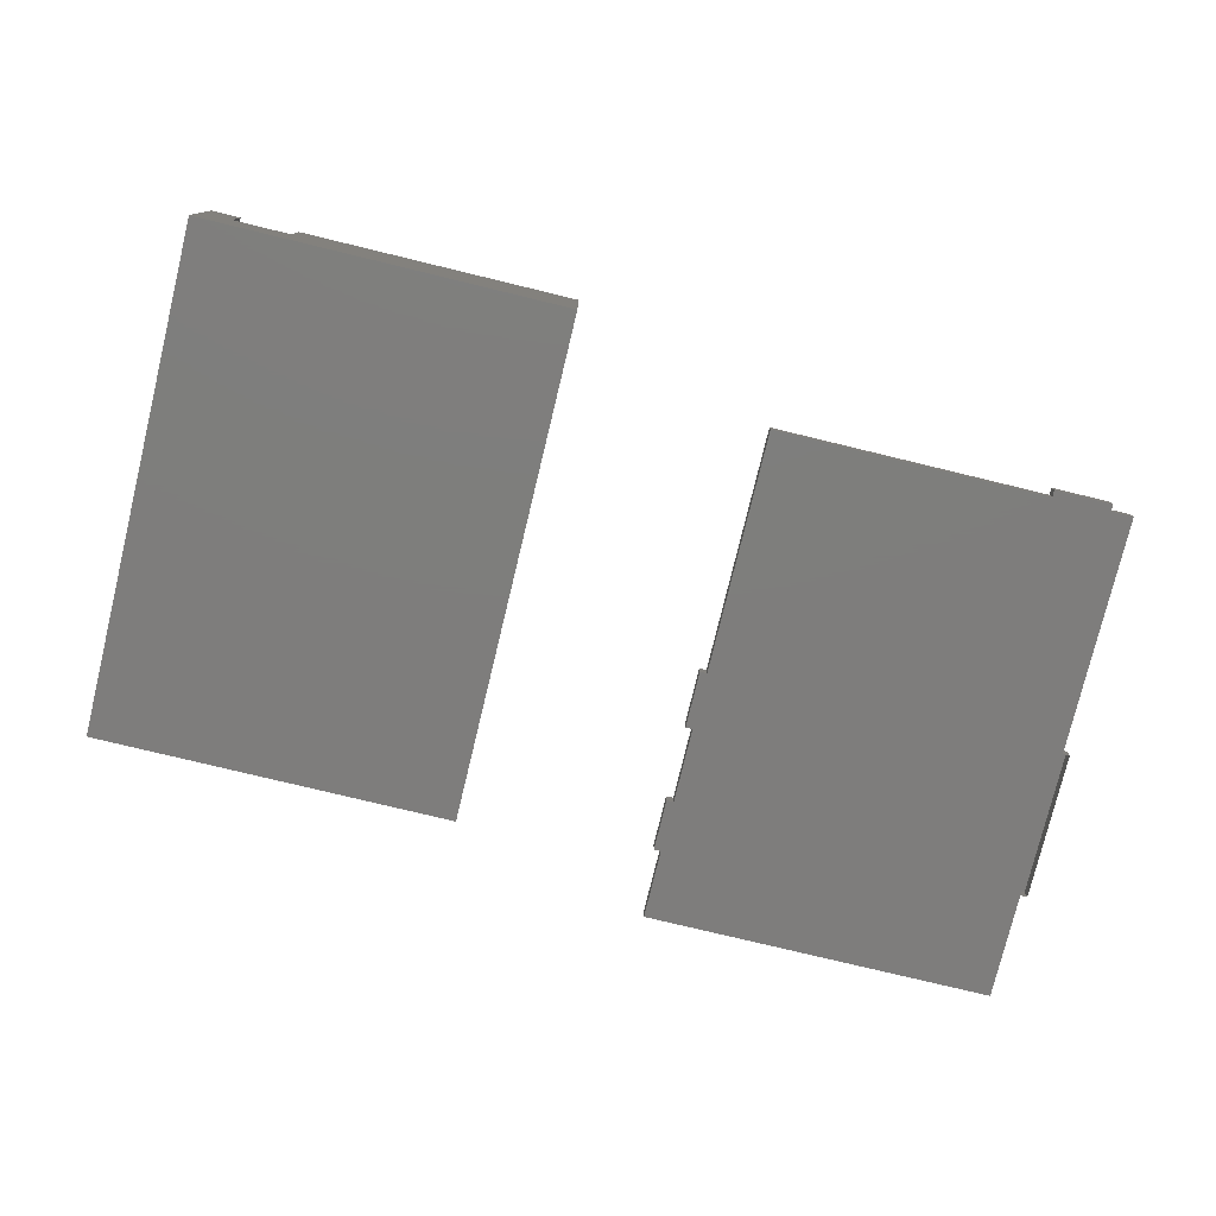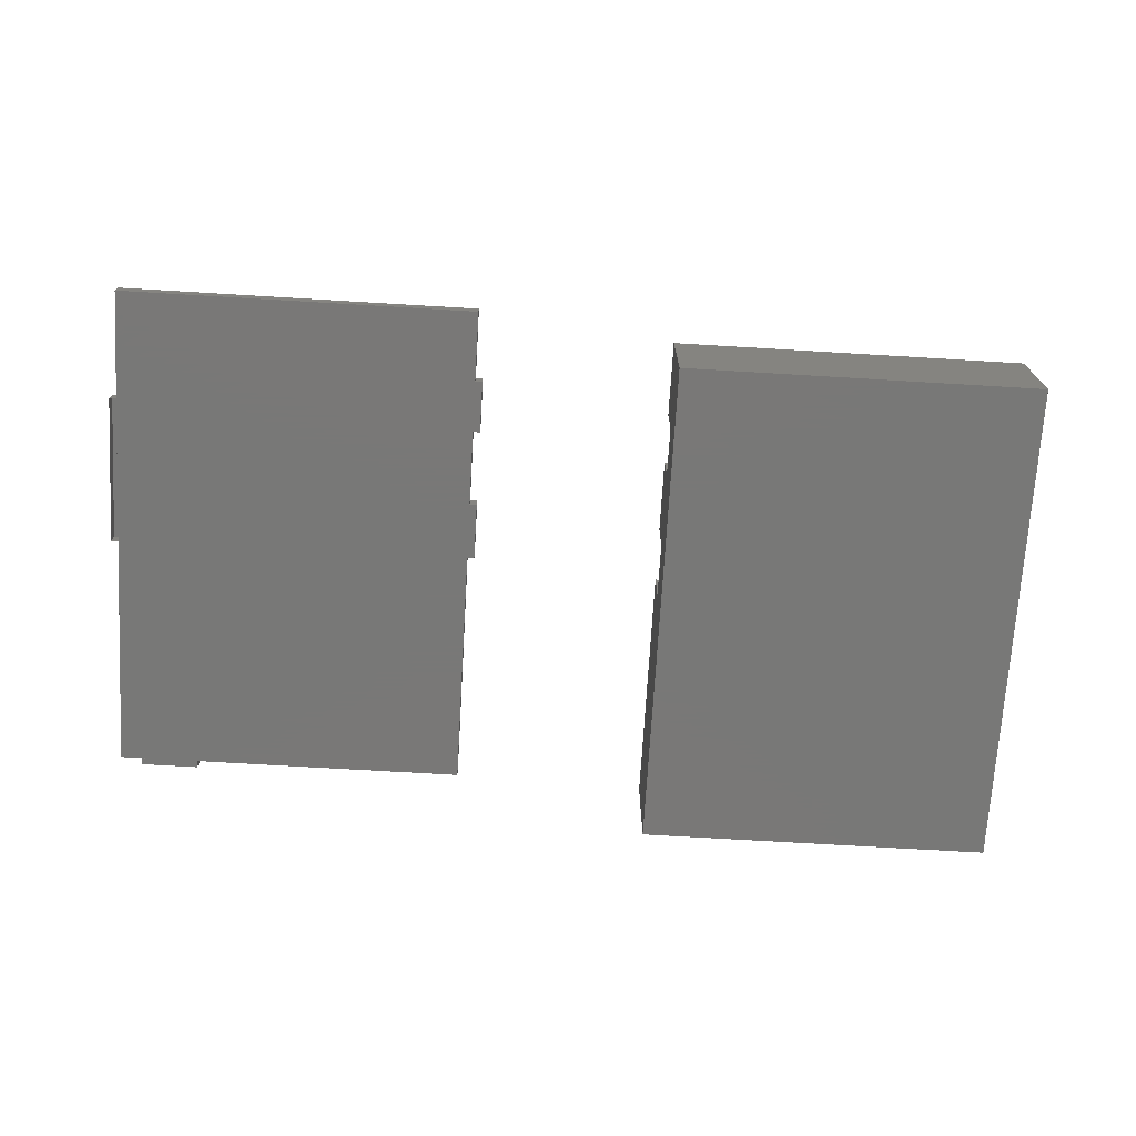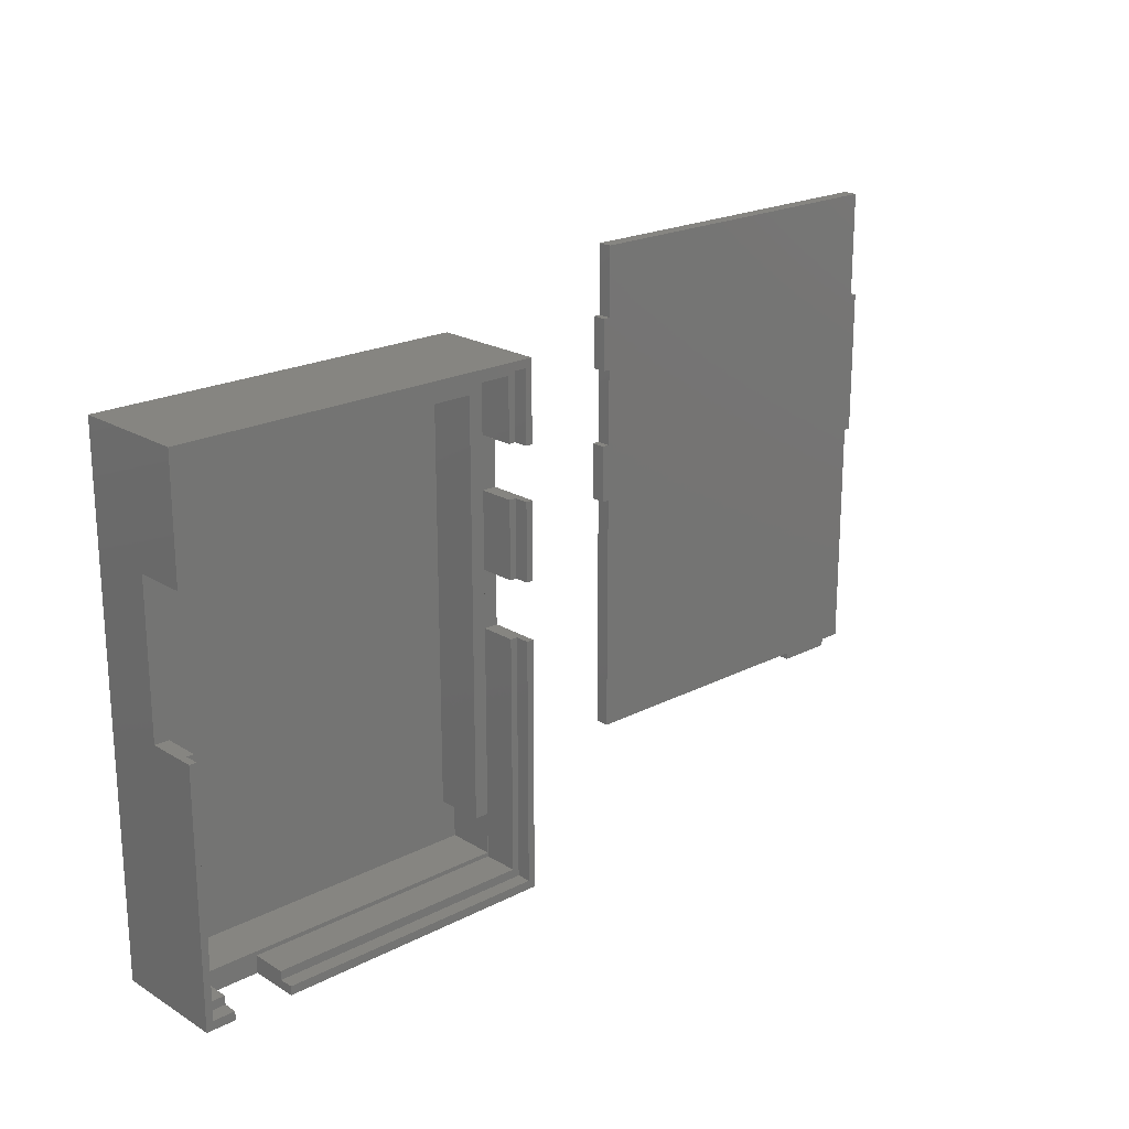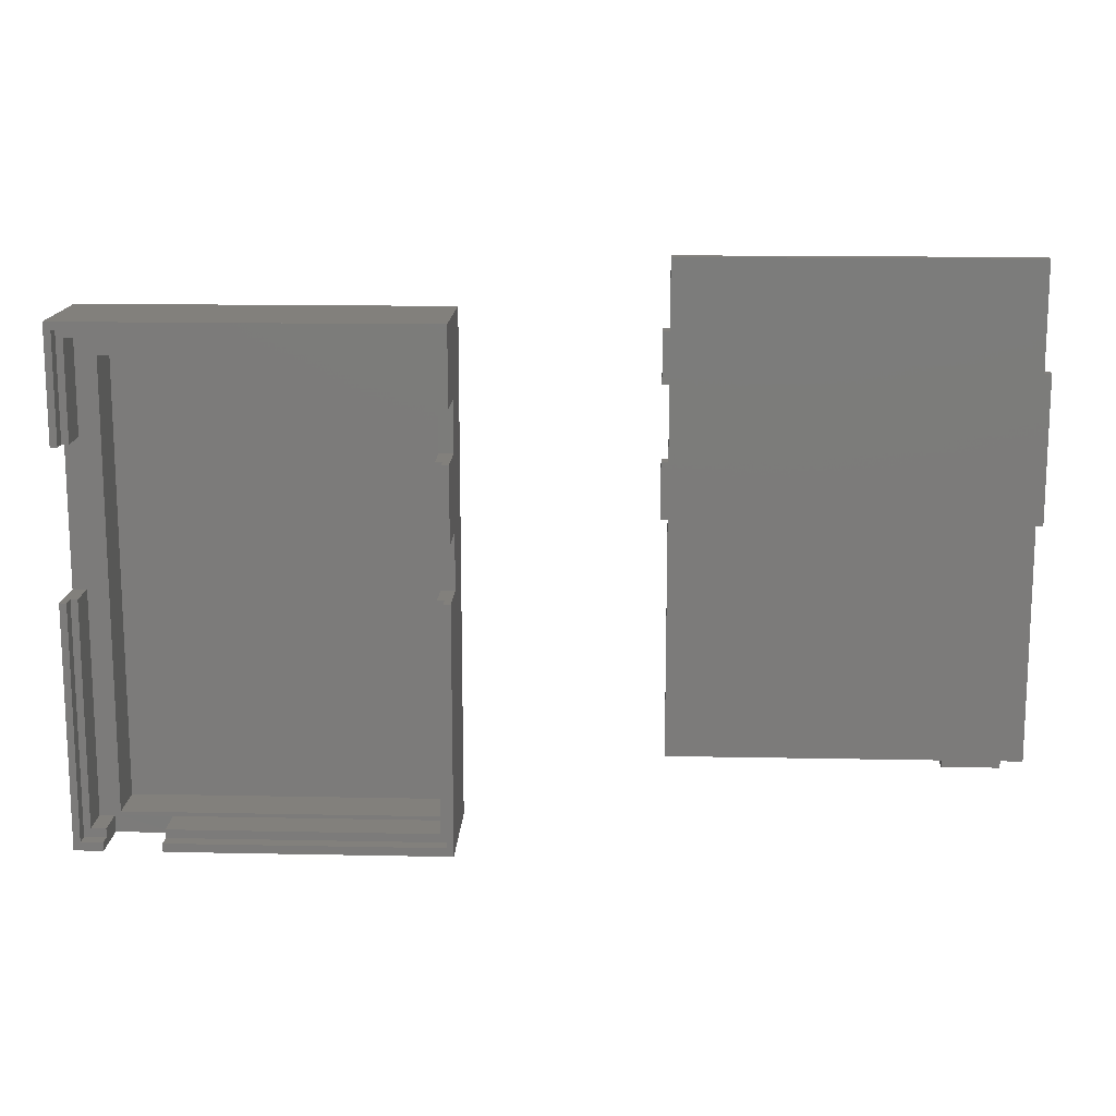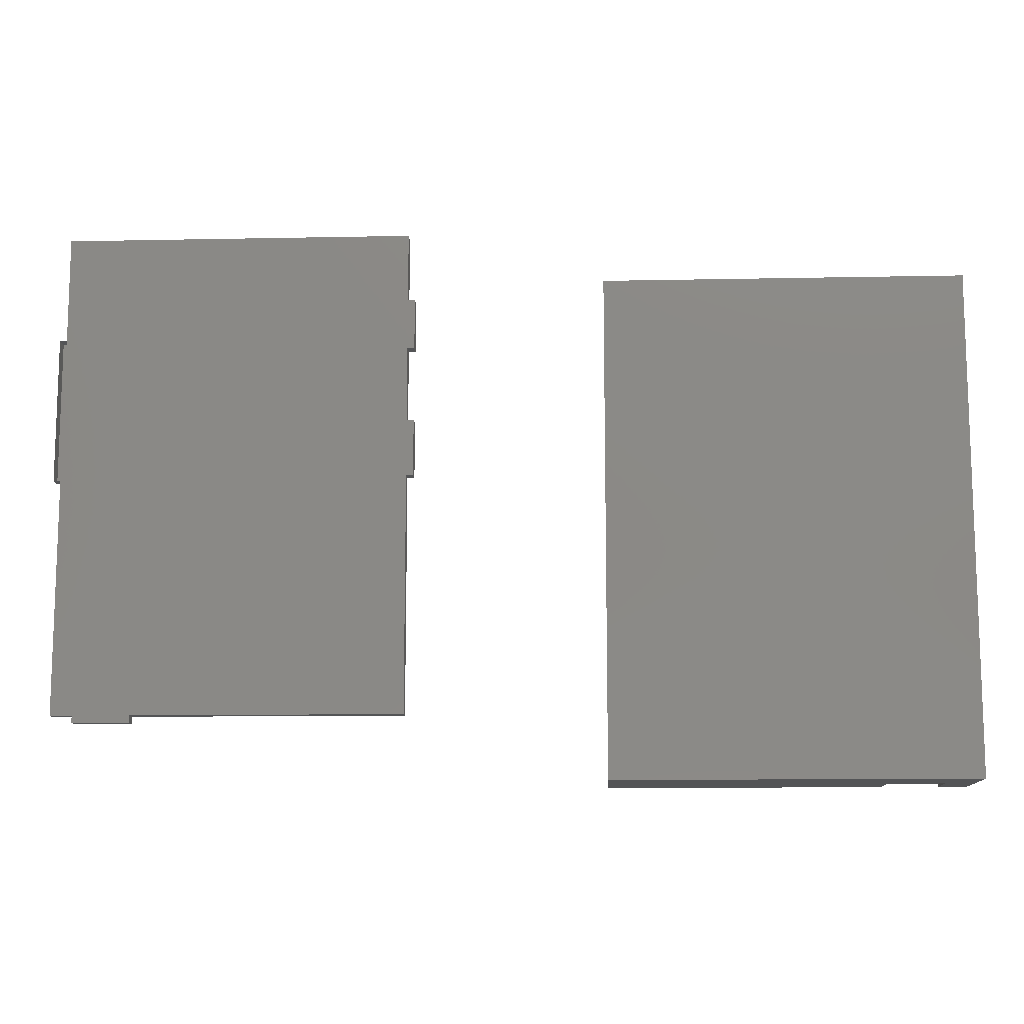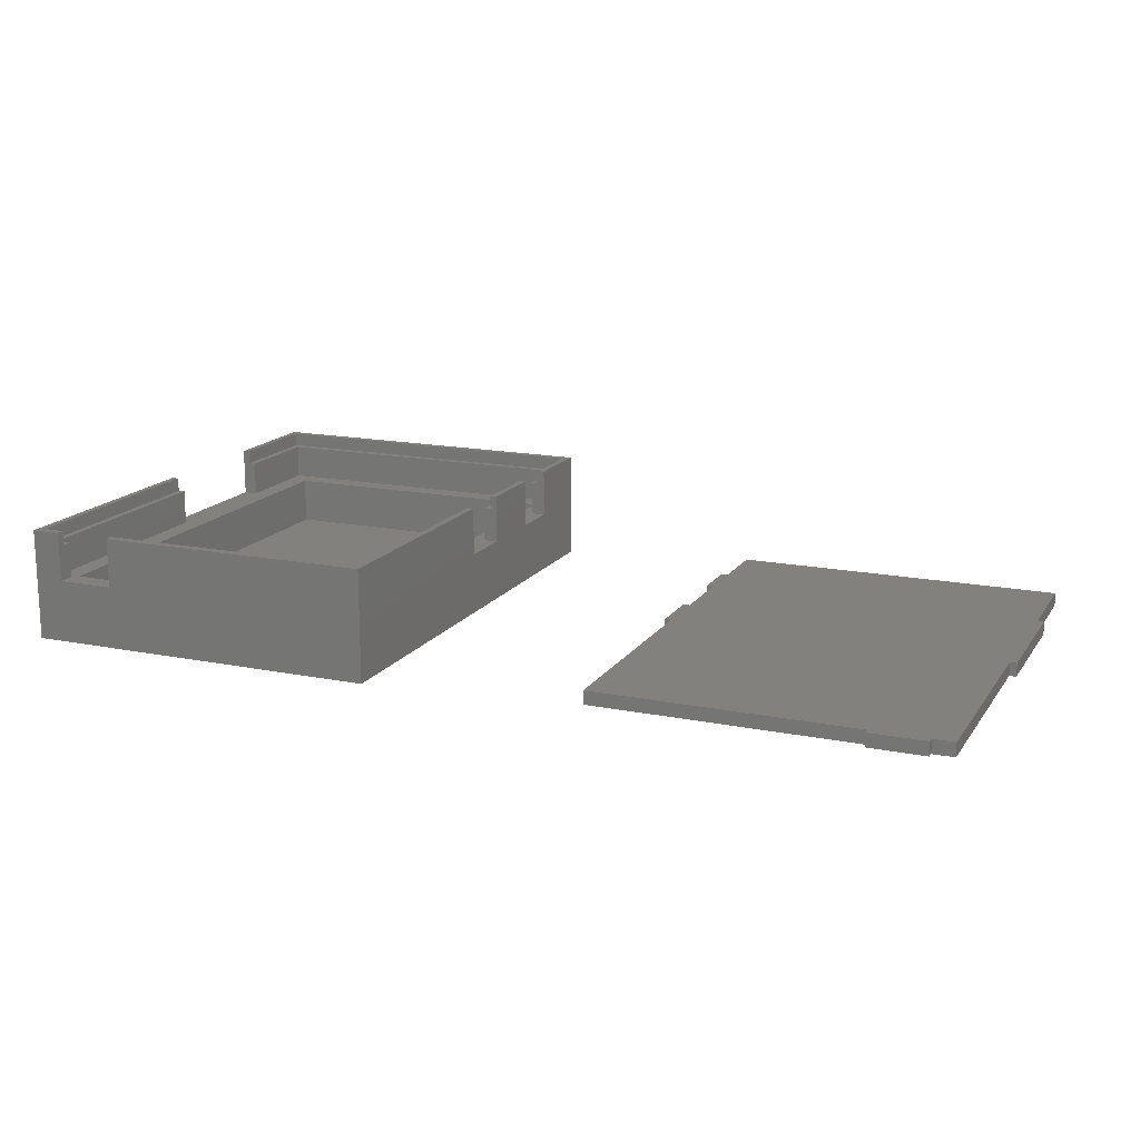
<metadata>
{"format":"stl","ext":"stl","renderer":"f3d","projection":"perspective","resolution":1024,"background":"white","views":[{"elev":-77.4,"azim":-13.6,"up":"+Z"},{"elev":-71.1,"azim":176.6,"up":"+Z"},{"elev":20.9,"azim":-42.7,"up":"+Y"},{"elev":14.7,"azim":2.5,"up":"+Y"},{"elev":-11.7,"azim":-177.2,"up":"+Y"},{"elev":15.9,"azim":22.8,"up":"+Z"}]}
</metadata>
<code>
# stl→obj: 152 verts, 302 faces
v 52 68.5 0
v 0 -4.029 0
v 0 68.5 0
v 52 -4.029 0
v 0 68.5 16
v 52 68.5 16
v 1 68.5 16
v 2 68.5 16
v 50 68.5 16
v 51 68.5 16
v 52 -4.029 16
v 52 31.43 8.968
v 52 39.48 8.968
v 52 50.18 8.957
v 52 39.48 16
v 52 57.47 8.957
v 52 57.47 16
v 52 66.14 16
v 52 50.18 16
v 52 31.43 16
v 12.29 -4.029 8.953
v 12.29 -4.029 16
v 4.995 -4.029 8.967
v 4.135 -4.029 8.953
v 0 -4.029 16
v 4.135 -4.029 16
v 2 -4.029 16
v 1 -4.029 16
v 0 52.02 8.948
v 0 52.02 16
v 0 31 16
v 0 31 8.948
v 50 66.14 14
v 2 66.14 8.967
v 50 66.14 8.967
v 2 66.14 14
v 2 31 8.967
v 2 -1.57 14
v 2 -1.57 8.967
v 2 31 14
v 50 57.47 8.967
v 47.99 63 8.967
v 47.99 57.47 8.967
v 4.135 -1.57 8.967
v 2 52.02 8.967
v 4.995 63 8.967
v 4.995 -1.57 8.967
v 4.995 -0.9979 8.967
v 12.29 -1.57 14
v 47.99 -1.57 8.967
v 12.29 -1.57 8.967
v 50 -1.57 8.967
v 50 -1.57 14
v 49.94 -0.9979 2.157
v 4.995 63 2.157
v 4.995 -0.9979 2.157
v 47.99 4.772 2.157
v 49.94 4.772 2.157
v 47.99 63 2.157
v 49.94 -0.9979 8.967
v 47.99 -0.9979 8.967
v 4.135 -1.57 14
v 2 52.02 14
v 50 31.43 14
v 50 31.43 8.967
v 51 39.48 14
v 51 39.48 16
v 50 39.48 14
v 50 39.48 8.967
v 51 31.43 14
v 51 31.43 16
v 1 52.02 14
v 1 52.02 16
v 1 31 14
v 1 31 16
v 49.94 4.772 8.967
v 47.99 4.772 8.967
v 50 50.18 8.967
v 50 57.47 14
v 50 50.18 14
v 51 50.18 16
v 51 66.14 16
v 51 57.47 16
v 51 57.47 14
v 51 50.18 14
v 1 67.32 16
v 2 67.32 16
v 50 67.32 16
v 51 67.32 16
v 1 -2.799 16
v 2 -2.799 16
v 51 -2.799 14
v 51 -2.799 16
v 1 -2.799 14
v 2 -2.799 14
v 50 67.32 14
v 51 67.32 14
v 51 66.14 14
v 1 67.32 14
v 2 67.32 14
v 4.135 -2.799 14
v 12.29 -2.799 14
v 4.135 -2.799 16
v 12.29 -2.799 16
v 119.1 5.087 0
v 80.43 39.32 0
v 80.43 5.087 0
v 80.43 47.37 0
v 80.43 58.06 0
v 80.43 65.36 0
v 80.43 74.03 0
v 80.43 75.21 0
v 81.43 75.21 1.128e-14
v 129.4 75.21 1.692e-14
v 127.3 5.087 -1.128e-14
v 129.4 5.087 1.692e-14
v 130.4 5.087 0
v 130.4 75.21 0
v 130.4 38.88 0
v 130.4 59.9 0
v 81.43 75.21 -2
v 80.43 74.03 -2
v 80.43 75.21 -2
v 80.43 65.36 -2
v 80.43 58.06 -2
v 80.43 47.37 -2
v 80.43 39.32 -2
v 80.43 5.087 -2
v 119.1 5.087 -2
v 129.4 75.21 -2
v 127.3 5.087 -2
v 129.4 5.087 -2
v 130.4 75.21 -2
v 130.4 5.087 -2
v 130.4 59.9 -2
v 130.4 38.88 -2
v 119.1 4.086 -2
v 127.3 4.086 -2
v 127.3 4.086 -2.115e-15
v 119.1 4.086 3.525e-15
v 131.4 59.9 -3.031e-14
v 131.4 38.88 -3.031e-14
v 131.4 59.9 -2
v 131.4 38.88 -2
v 79.43 39.32 -2
v 79.43 47.37 -2
v 79.43 47.37 -1.903e-14
v 79.43 39.32 -1.903e-14
v 79.43 58.06 -2
v 79.43 65.36 -2
v 79.43 65.36 -1.903e-14
v 79.43 58.06 -1.903e-14
f 1 2 3
f 2 1 4
f 5 1 3
f 1 5 6
f 6 5 7
f 6 7 8
f 6 8 9
f 6 9 10
f 1 11 4
f 11 1 12
f 12 1 13
f 13 1 14
f 13 14 15
f 14 1 16
f 16 1 17
f 17 1 18
f 18 1 6
f 19 15 14
f 20 11 12
f 11 2 4
f 2 11 21
f 21 11 22
f 23 24 21
f 2 24 25
f 24 2 21
f 25 24 26
f 25 26 27
f 25 27 28
f 5 29 30
f 31 2 25
f 2 31 32
f 2 32 3
f 3 32 29
f 3 29 5
f 33 34 35
f 34 33 36
f 37 38 39
f 38 37 40
f 41 42 43
f 44 37 39
f 37 44 45
f 45 44 34
f 34 44 46
f 34 46 35
f 46 44 47
f 46 47 48
f 35 46 42
f 35 42 41
f 49 50 51
f 50 49 52
f 52 49 53
f 54 55 56
f 55 54 57
f 57 54 58
f 59 55 57
f 55 48 56
f 48 55 46
f 48 54 56
f 54 48 60
f 60 48 61
f 42 55 59
f 55 42 46
f 39 62 44
f 62 39 38
f 34 63 45
f 63 34 36
f 64 52 53
f 52 64 65
f 15 66 13
f 66 15 67
f 13 68 69
f 68 13 66
f 64 12 65
f 12 64 70
f 12 70 20
f 20 70 71
f 37 29 32
f 29 37 45
f 45 30 29
f 30 45 72
f 72 45 63
f 30 72 73
f 31 37 32
f 37 31 74
f 74 31 75
f 40 37 74
f 12 69 65
f 69 12 13
f 52 61 50
f 61 52 60
f 60 52 76
f 76 43 77
f 43 76 41
f 41 76 52
f 41 52 65
f 41 65 69
f 41 69 78
f 33 41 79
f 41 33 35
f 80 69 68
f 69 80 78
f 15 81 67
f 81 15 19
f 17 82 83
f 82 17 18
f 14 41 78
f 41 14 16
f 17 41 16
f 41 17 84
f 84 17 83
f 79 41 84
f 78 19 14
f 19 78 85
f 85 78 80
f 19 85 81
f 43 57 77
f 57 43 59
f 59 43 42
f 76 54 60
f 54 76 58
f 76 57 58
f 57 76 77
f 73 5 30
f 5 73 7
f 7 73 86
f 87 7 86
f 7 87 8
f 88 8 87
f 8 88 9
f 89 9 88
f 9 89 10
f 18 89 82
f 89 18 10
f 10 18 6
f 28 31 25
f 31 28 75
f 75 28 90
f 27 90 28
f 90 27 91
f 71 92 93
f 92 71 70
f 74 90 94
f 90 74 75
f 90 95 94
f 95 90 91
f 84 33 79
f 33 84 96
f 96 84 97
f 97 84 98
f 63 99 72
f 99 63 36
f 99 36 100
f 100 36 33
f 100 33 96
f 88 100 96
f 100 88 87
f 87 99 100
f 99 87 86
f 99 73 72
f 73 99 86
f 82 84 83
f 84 82 98
f 89 98 82
f 98 89 97
f 89 96 97
f 96 89 88
f 66 80 68
f 80 66 85
f 81 66 67
f 66 81 85
f 101 38 95
f 38 101 62
f 95 74 94
f 74 95 40
f 40 95 38
f 92 49 102
f 49 92 53
f 53 92 64
f 64 92 70
f 91 101 95
f 101 91 103
f 104 92 102
f 92 104 93
f 11 104 22
f 104 11 93
f 93 11 71
f 71 11 20
f 26 91 27
f 91 26 103
f 104 21 22
f 21 104 102
f 21 102 51
f 51 102 49
f 51 48 47
f 48 51 61
f 61 51 50
f 21 47 23
f 47 21 51
f 44 26 24
f 26 44 101
f 101 44 62
f 103 26 101
f 23 44 24
f 44 23 47
f 105 106 107
f 106 105 108
f 108 105 109
f 109 105 110
f 110 105 111
f 111 105 112
f 112 105 113
f 113 105 114
f 114 105 115
f 114 115 116
f 114 116 117
f 114 117 118
f 118 117 119
f 118 119 120
f 121 122 123
f 122 121 124
f 124 121 125
f 125 121 126
f 126 121 127
f 127 121 128
f 128 121 129
f 129 121 130
f 129 130 131
f 131 130 132
f 132 130 133
f 132 133 134
f 134 133 135
f 134 135 136
f 136 117 134
f 117 136 119
f 117 132 134
f 132 117 116
f 116 131 132
f 131 116 115
f 129 107 128
f 107 129 105
f 106 128 107
f 128 106 127
f 108 127 106
f 127 108 126
f 109 126 108
f 126 109 125
f 110 125 109
f 125 110 124
f 111 124 110
f 124 111 122
f 112 122 111
f 122 112 123
f 112 121 123
f 121 112 113
f 113 130 121
f 130 113 114
f 130 118 133
f 118 130 114
f 133 120 135
f 120 133 118
f 131 137 129
f 137 131 138
f 115 129 131
f 129 115 105
f 139 105 140
f 105 139 115
f 131 139 138
f 139 131 115
f 139 137 138
f 137 139 140
f 105 137 140
f 137 105 129
f 141 119 120
f 119 141 142
f 135 119 136
f 119 135 120
f 141 135 143
f 135 141 120
f 141 144 142
f 144 141 143
f 119 144 136
f 144 119 142
f 126 145 146
f 145 126 127
f 106 147 148
f 147 106 108
f 106 145 127
f 145 106 148
f 147 145 148
f 145 147 146
f 147 126 146
f 126 147 108
f 124 149 150
f 149 124 125
f 109 151 152
f 151 109 110
f 151 124 150
f 124 151 110
f 109 149 125
f 149 109 152
f 151 149 152
f 149 151 150

</code>
